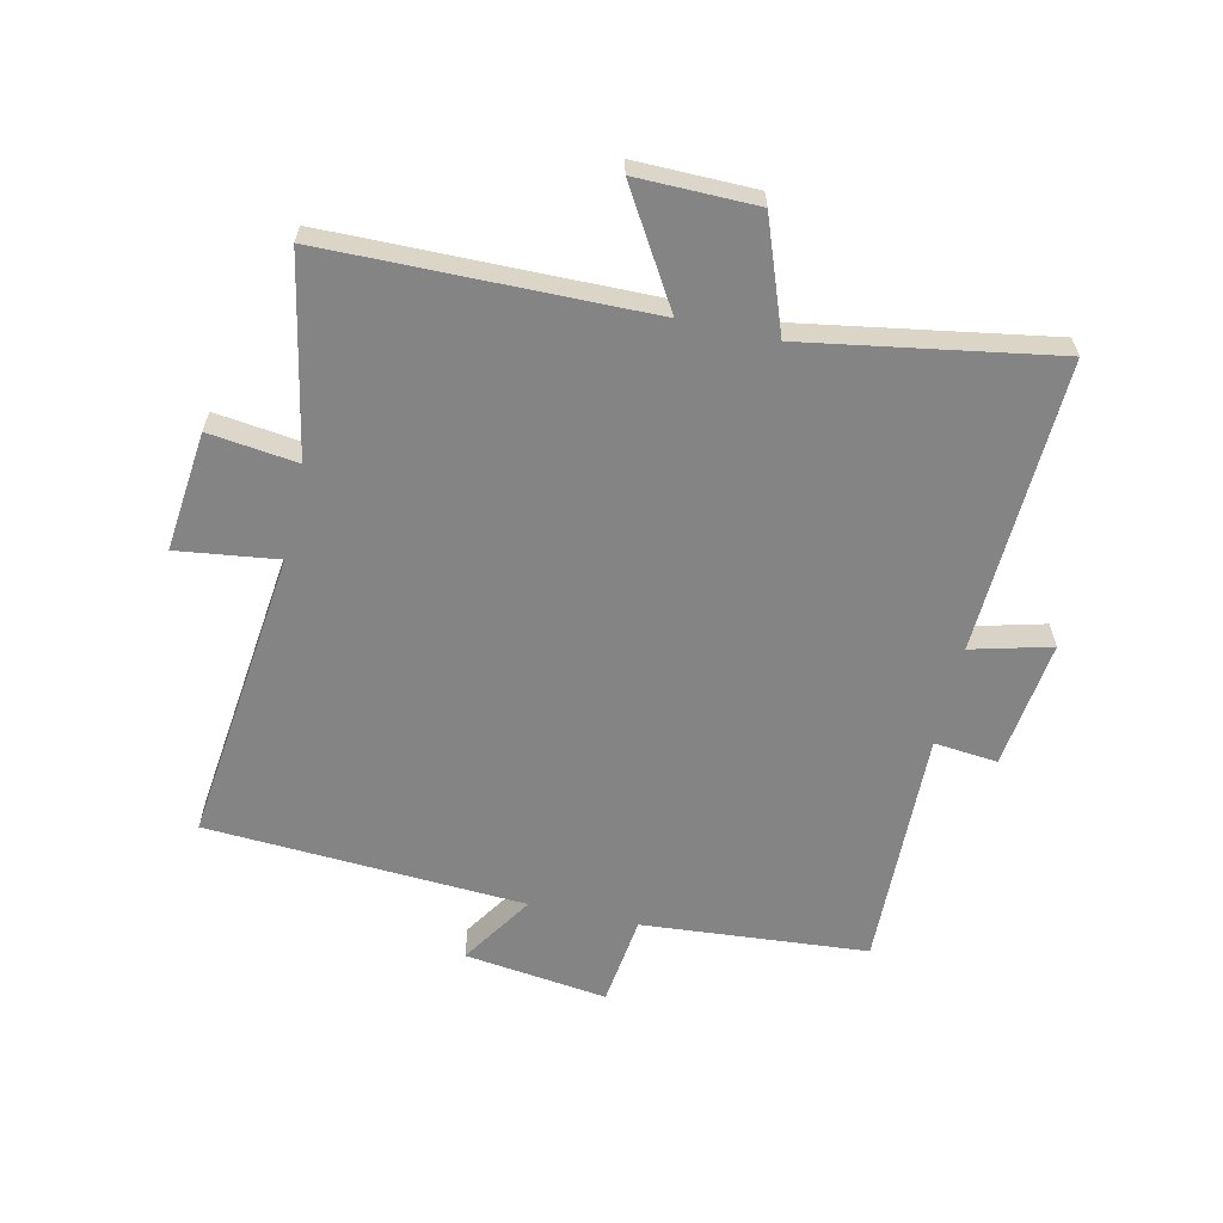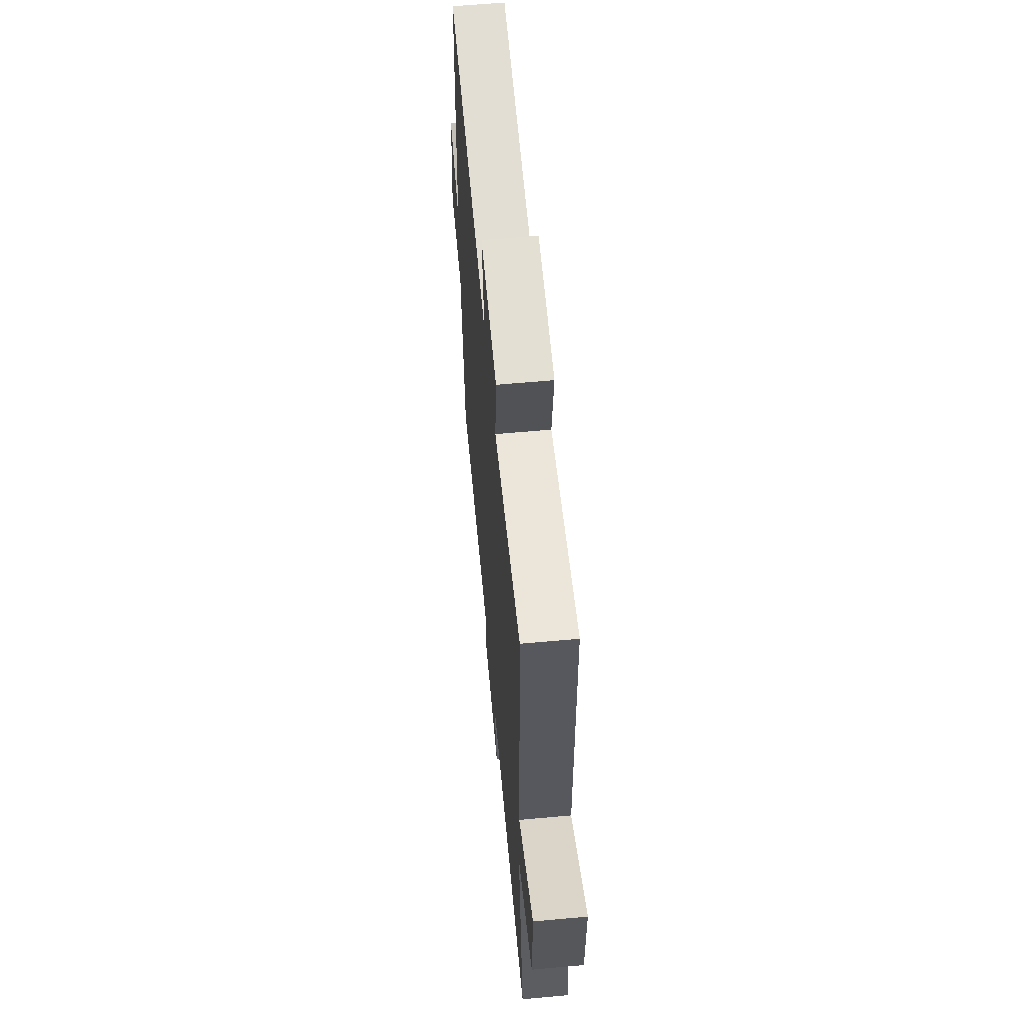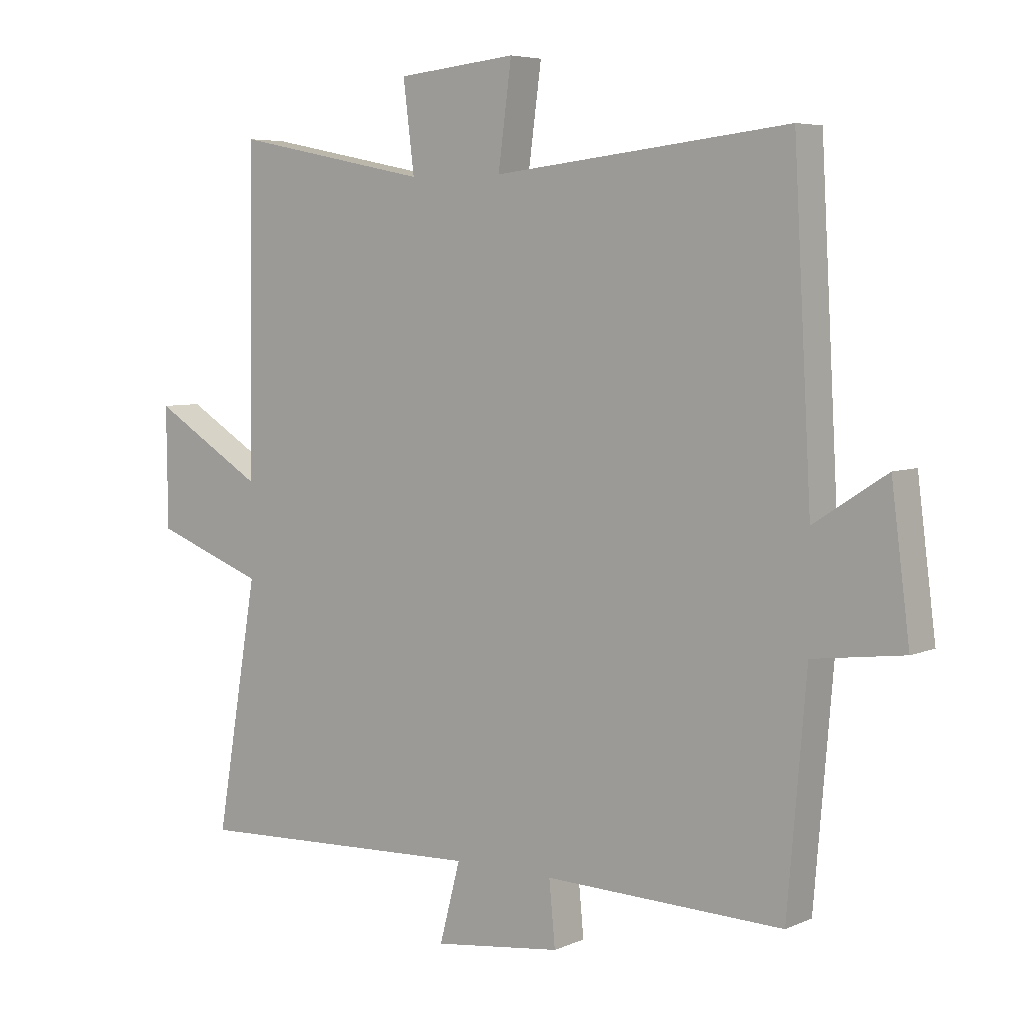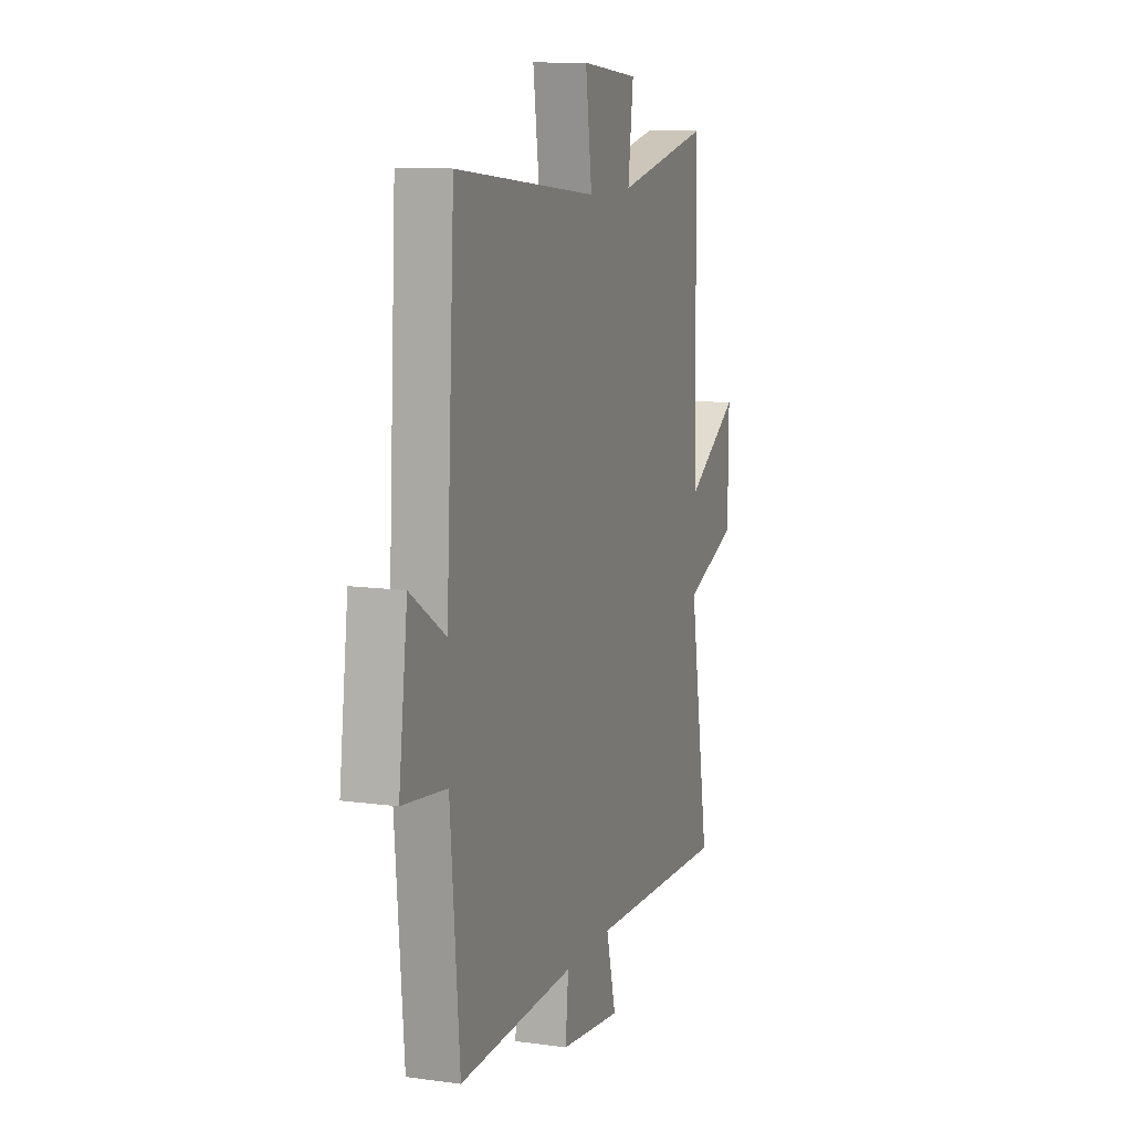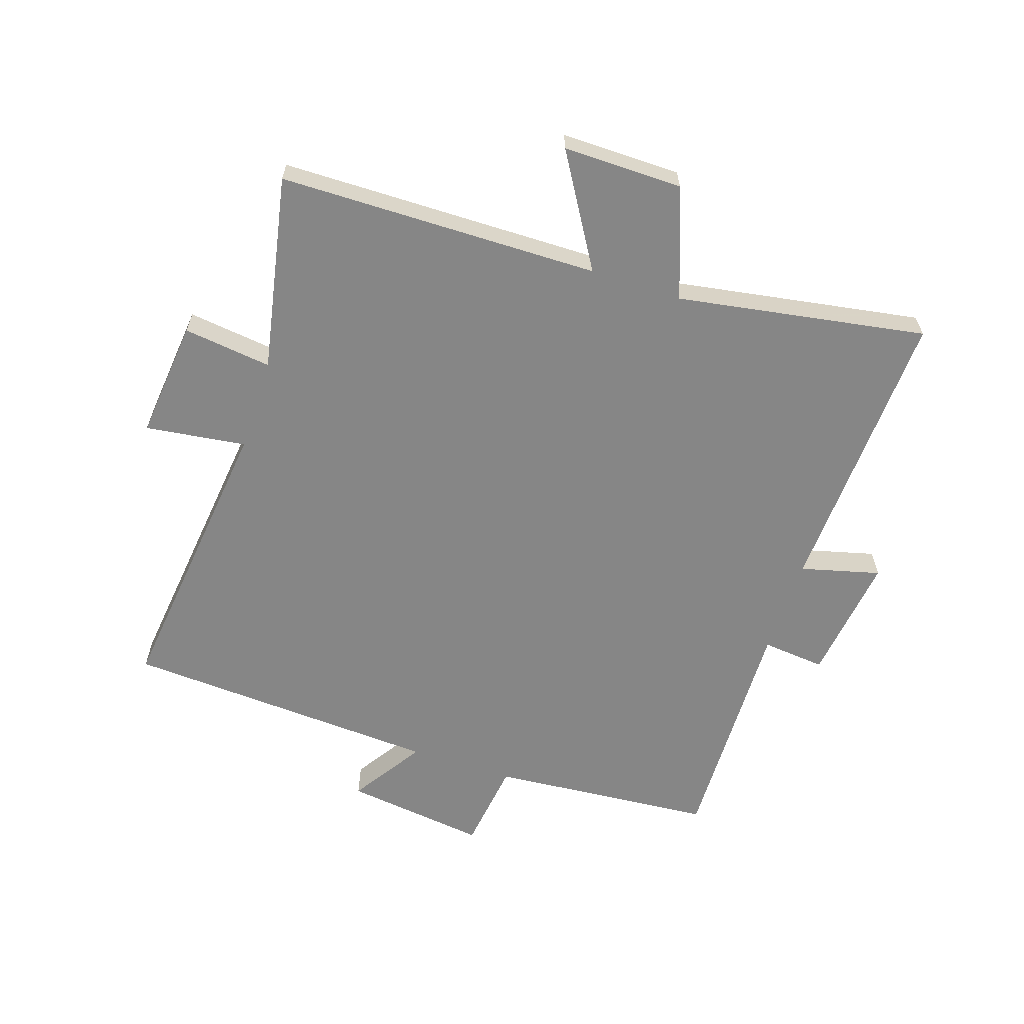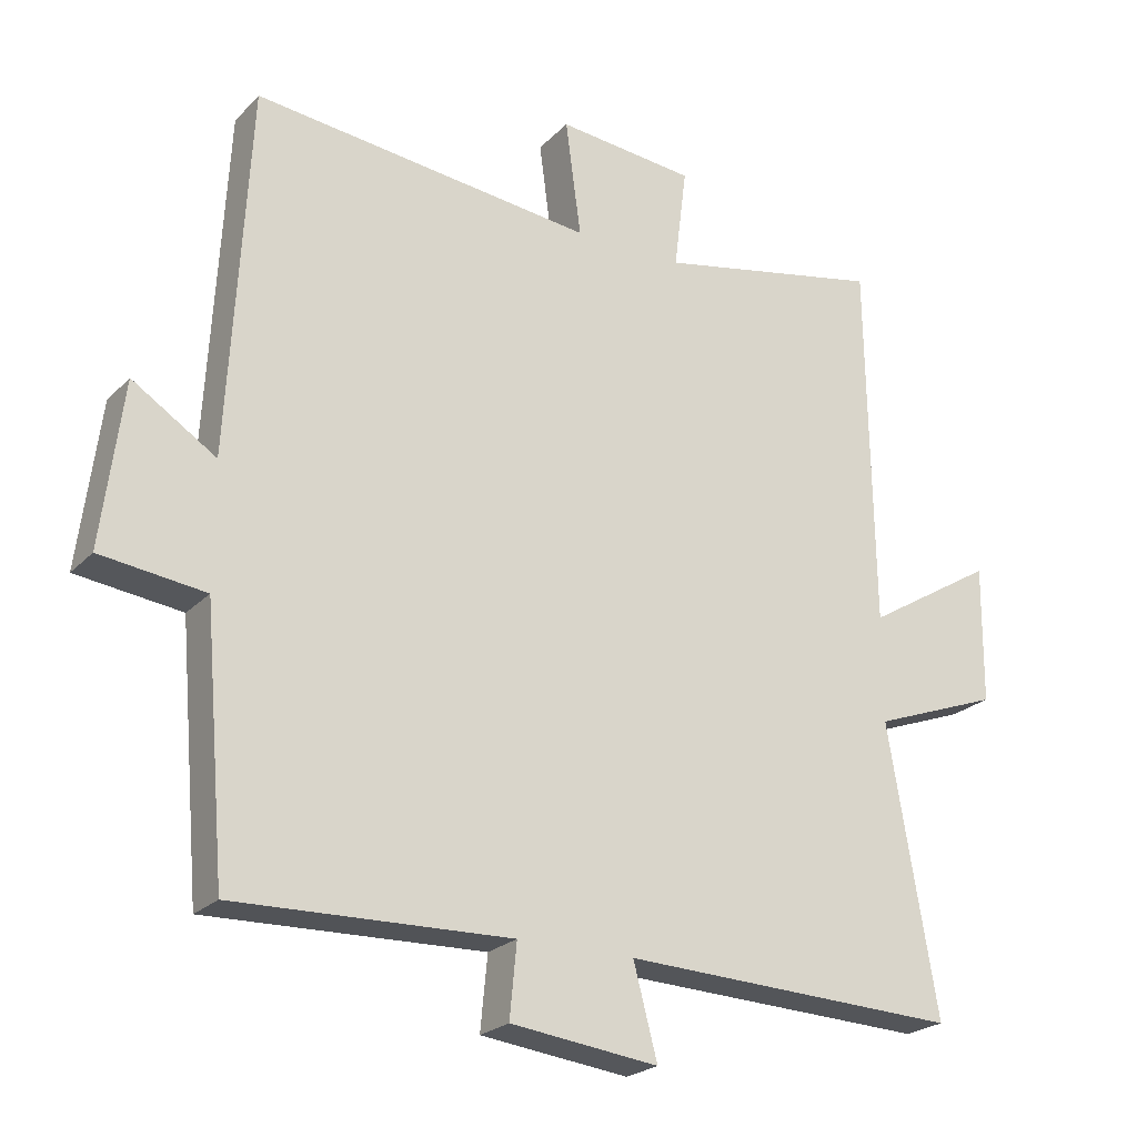
<metadata>
{"format":"obj","ext":"obj","renderer":"f3d","projection":"perspective","resolution":1024,"background":"white","views":[{"elev":-61.5,"azim":77.2,"up":"+Y"},{"elev":61.1,"azim":84.7,"up":"+Z"},{"elev":5.6,"azim":-142.6,"up":"+Z"},{"elev":11.0,"azim":-71.2,"up":"+Z"},{"elev":-62.1,"azim":71.6,"up":"+Y"},{"elev":-23.1,"azim":-31.6,"up":"+Z"}]}
</metadata>
<code>
v 0.569 0.07 -0.52
v 0.089 0.07 -0.5
v 0.123 0.07 -0.63
v -0.087 0.07 -0.604
v -0.077 0.07 -0.5
v -0.469 0.07 -0.511
v -0.5 0.07 -0.143
v -0.649 0.07 -0.124
v -0.619 0.07 0.11
v -0.5 0.07 0.033
v -0.471 0.07 0.555
v 0.014 0.07 0.5
v -0.008 0.07 0.665
v 0.188 0.07 0.645
v 0.17 0.07 0.5
v 0.492 0.07 0.564
v 0.5 0.07 0.039
v 0.683 0.07 0.15
v 0.681 0.07 -0.046
v 0.5 0.07 -0.113
v 0.569 0 -0.52
v 0.089 0 -0.5
v 0.123 0 -0.63
v -0.087 0 -0.604
v -0.077 0 -0.5
v -0.469 0 -0.511
v -0.5 0 -0.143
v -0.649 0 -0.124
v -0.619 0 0.11
v -0.5 0 0.033
v -0.471 0 0.555
v 0.014 0 0.5
v -0.008 0 0.665
v 0.188 0 0.645
v 0.17 0 0.5
v 0.492 0 0.564
v 0.5 0 0.039
v 0.683 0 0.15
v 0.681 0 -0.046
v 0.5 0 -0.113
f 17 18 19 20
f 15 16 17 20
f 15 20 1 2
f 12 13 14 15
f 12 15 2
f 10 11 12 2
f 7 8 9 10
f 5 6 7 10
f 5 10 2 3
f 3 4 5
f 40 39 38 37
f 40 37 36 35
f 22 21 40 35
f 35 34 33 32
f 22 35 32
f 22 32 31 30
f 30 29 28 27
f 30 27 26 25
f 23 22 30 25
f 25 24 23
f 1 21 22 2
f 2 22 23 3
f 3 23 24 4
f 4 24 25 5
f 5 25 26 6
f 6 26 27 7
f 7 27 28 8
f 8 28 29 9
f 9 29 30 10
f 10 30 31 11
f 11 31 32 12
f 12 32 33 13
f 13 33 34 14
f 14 34 35 15
f 15 35 36 16
f 16 36 37 17
f 17 37 38 18
f 18 38 39 19
f 19 39 40 20
f 20 40 21 1

</code>
